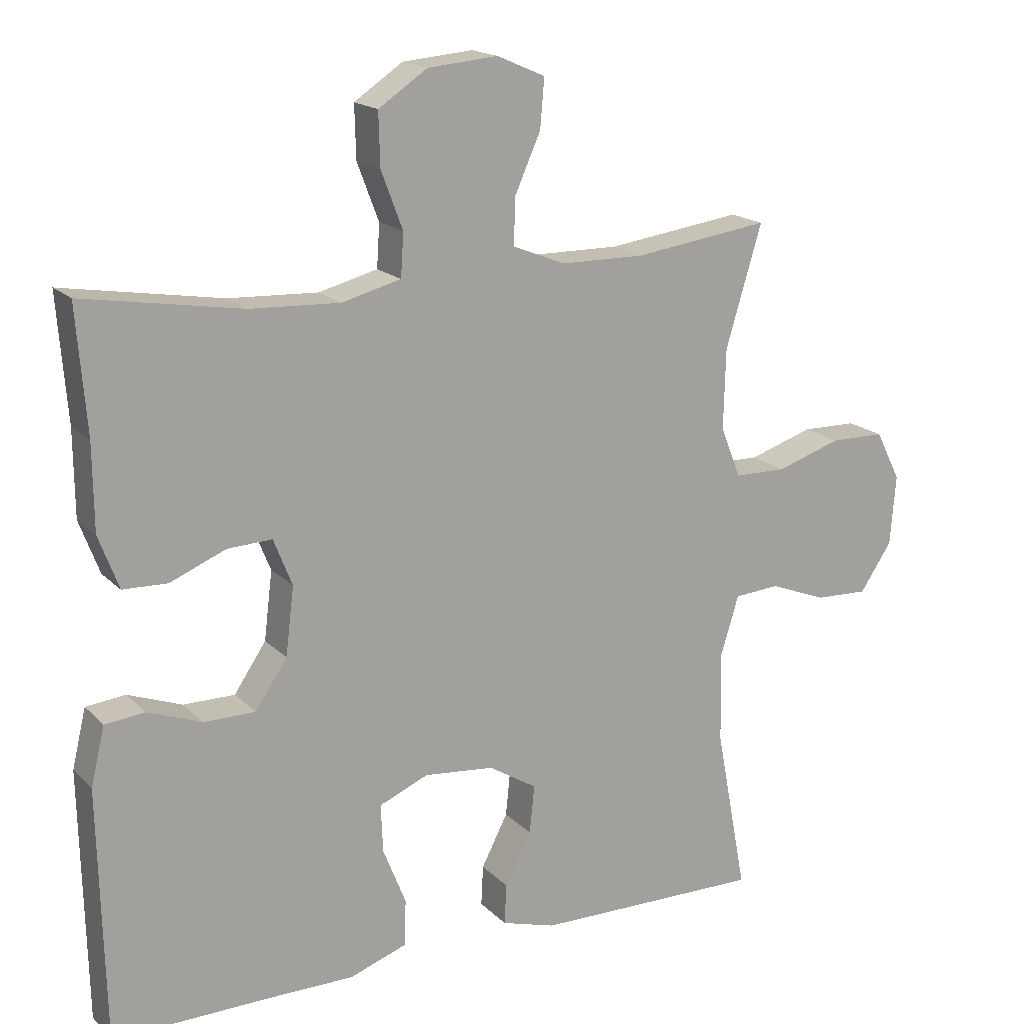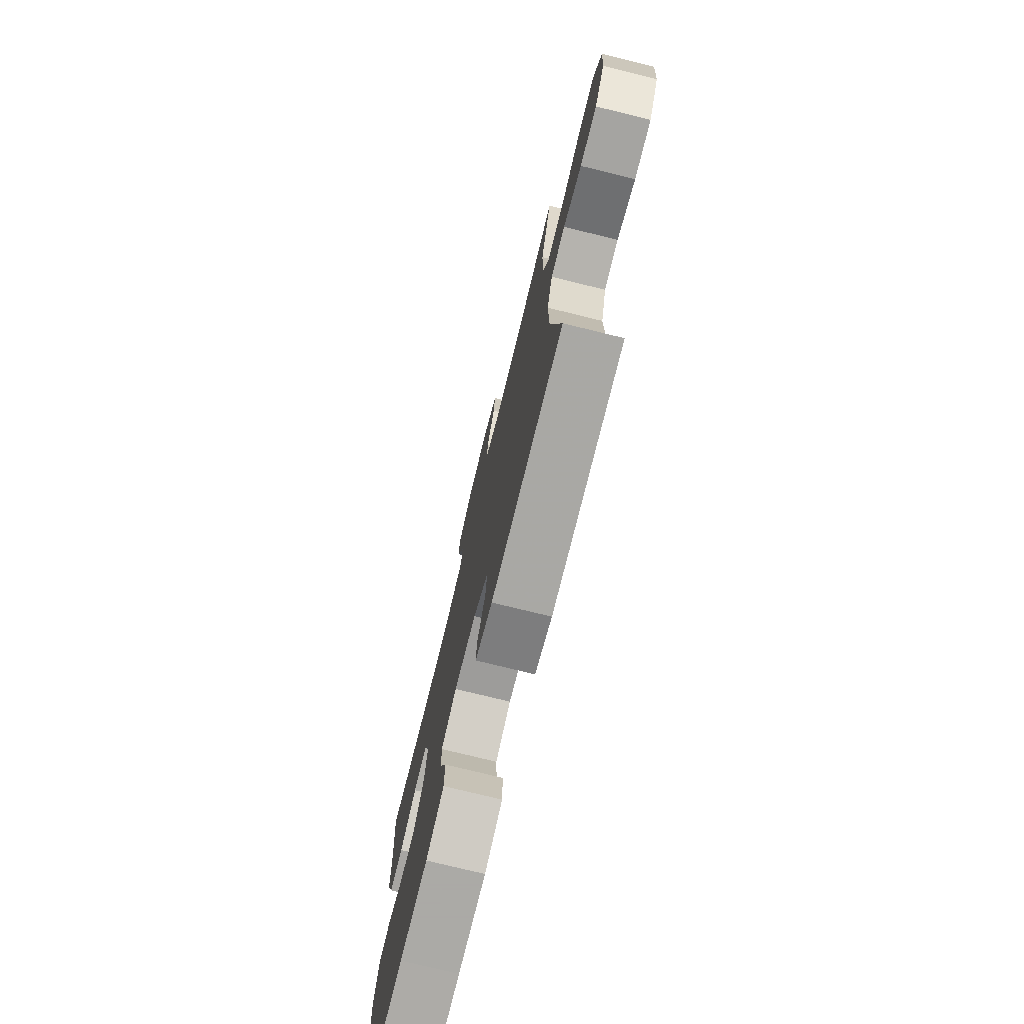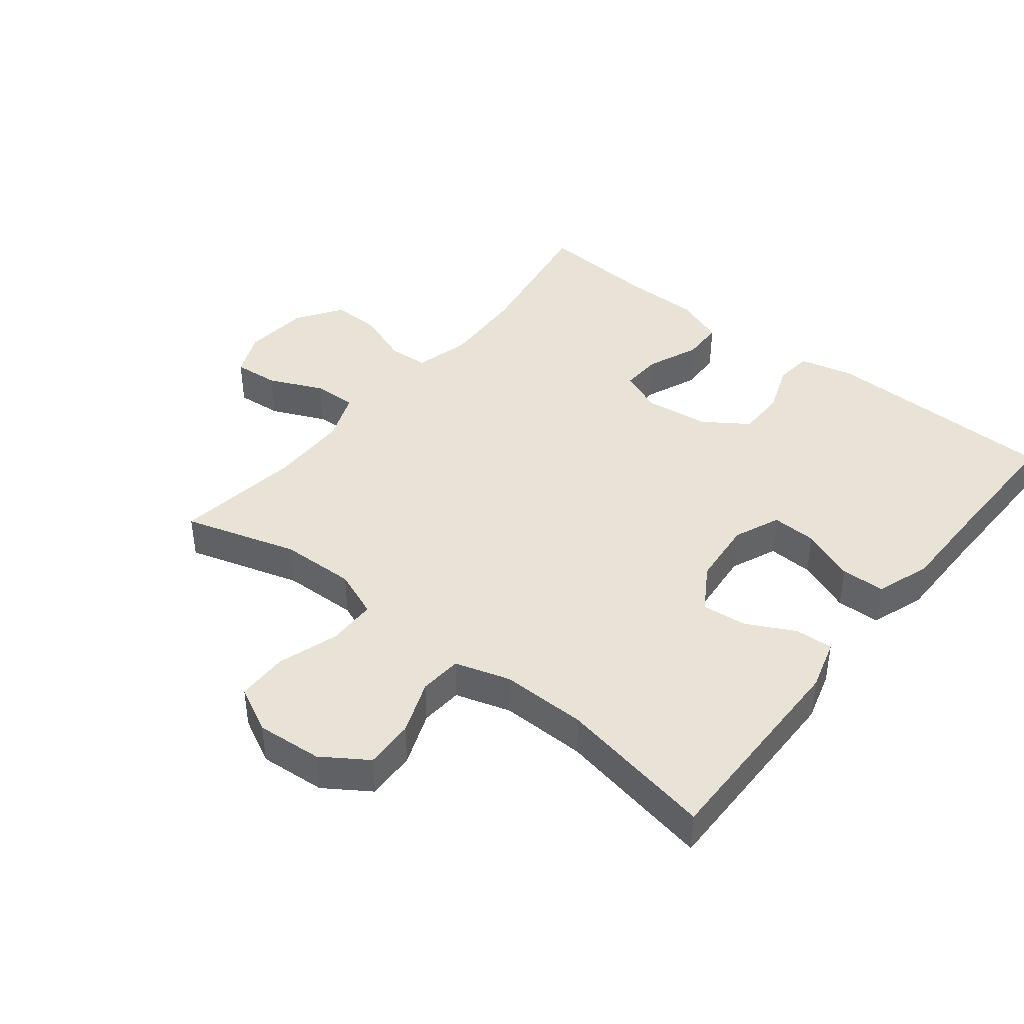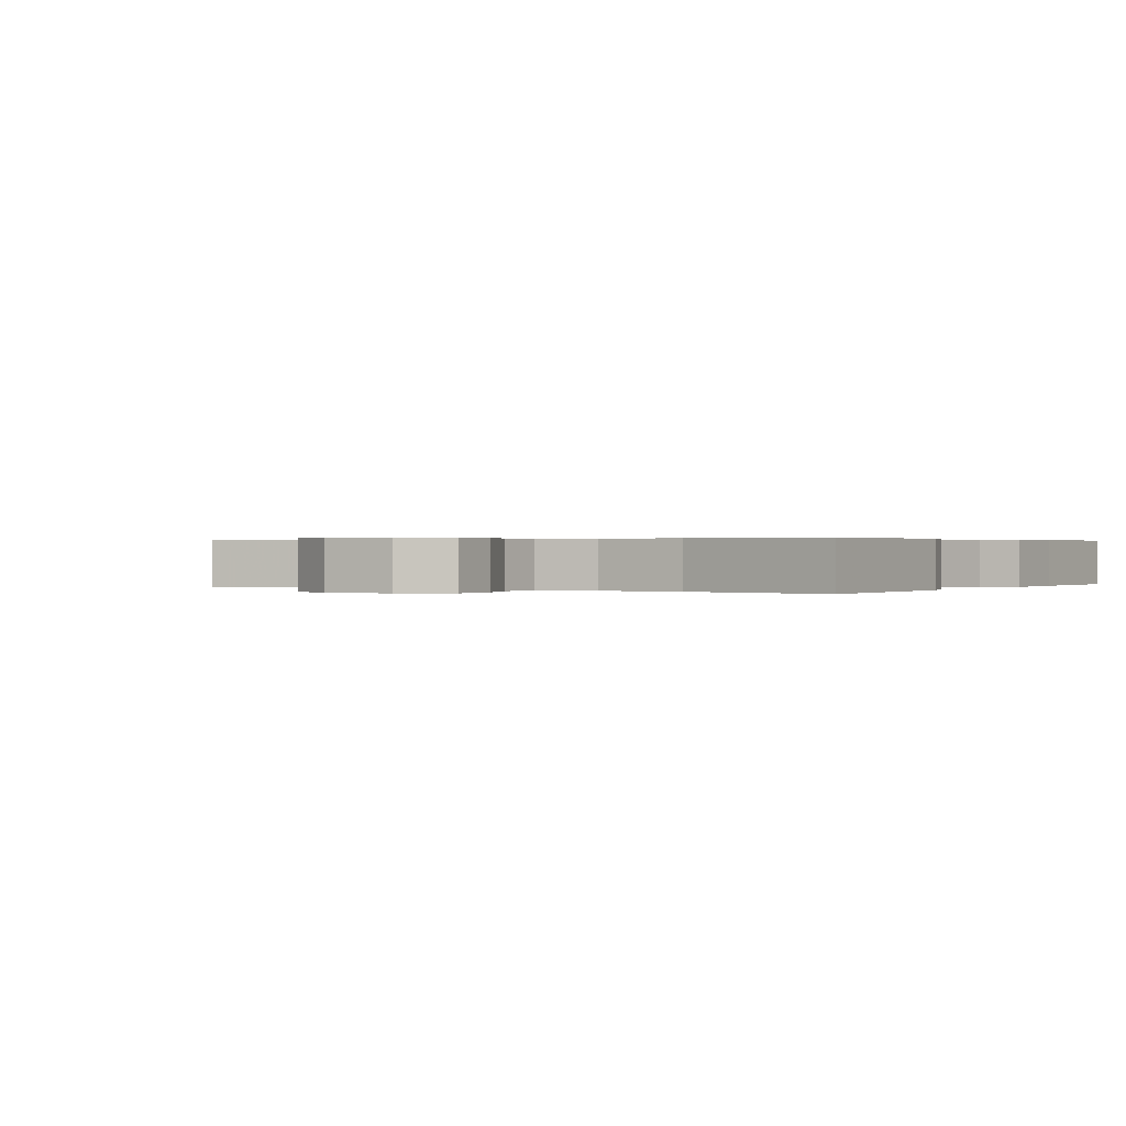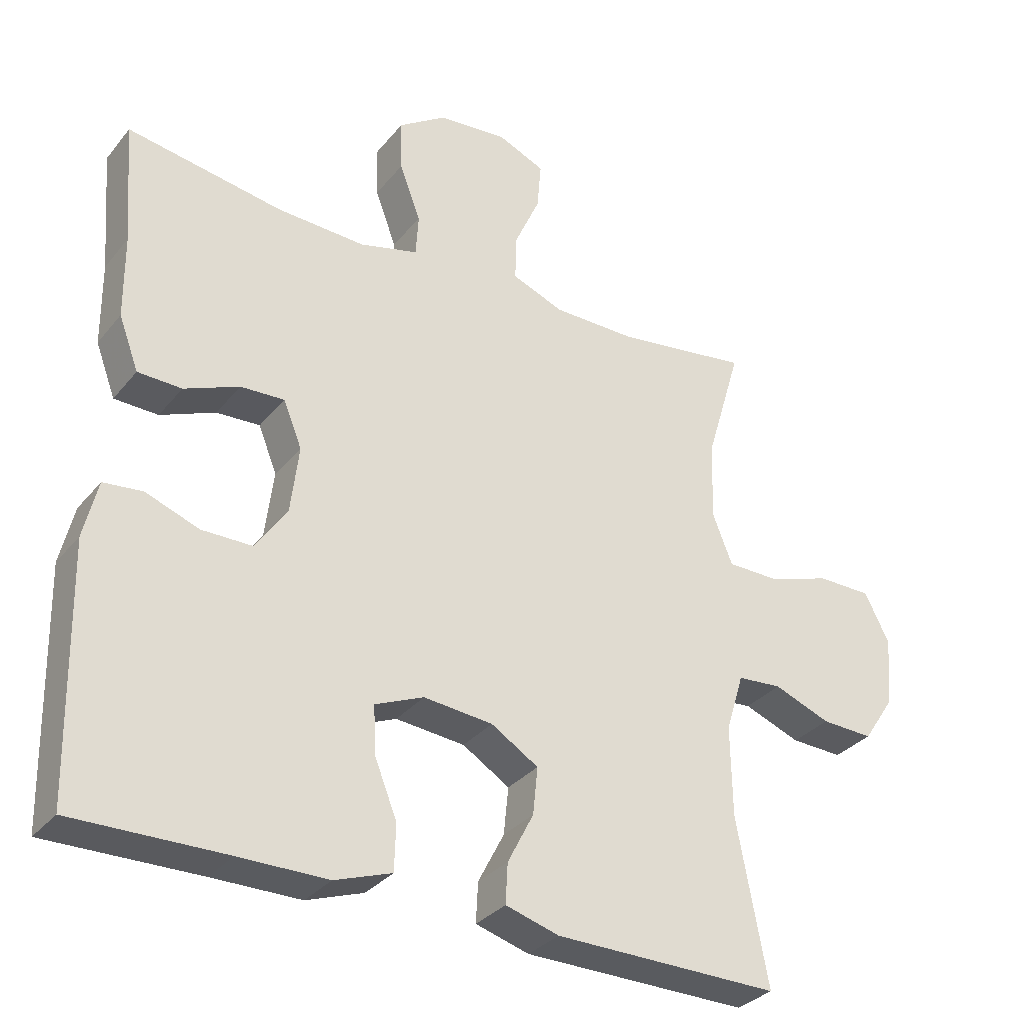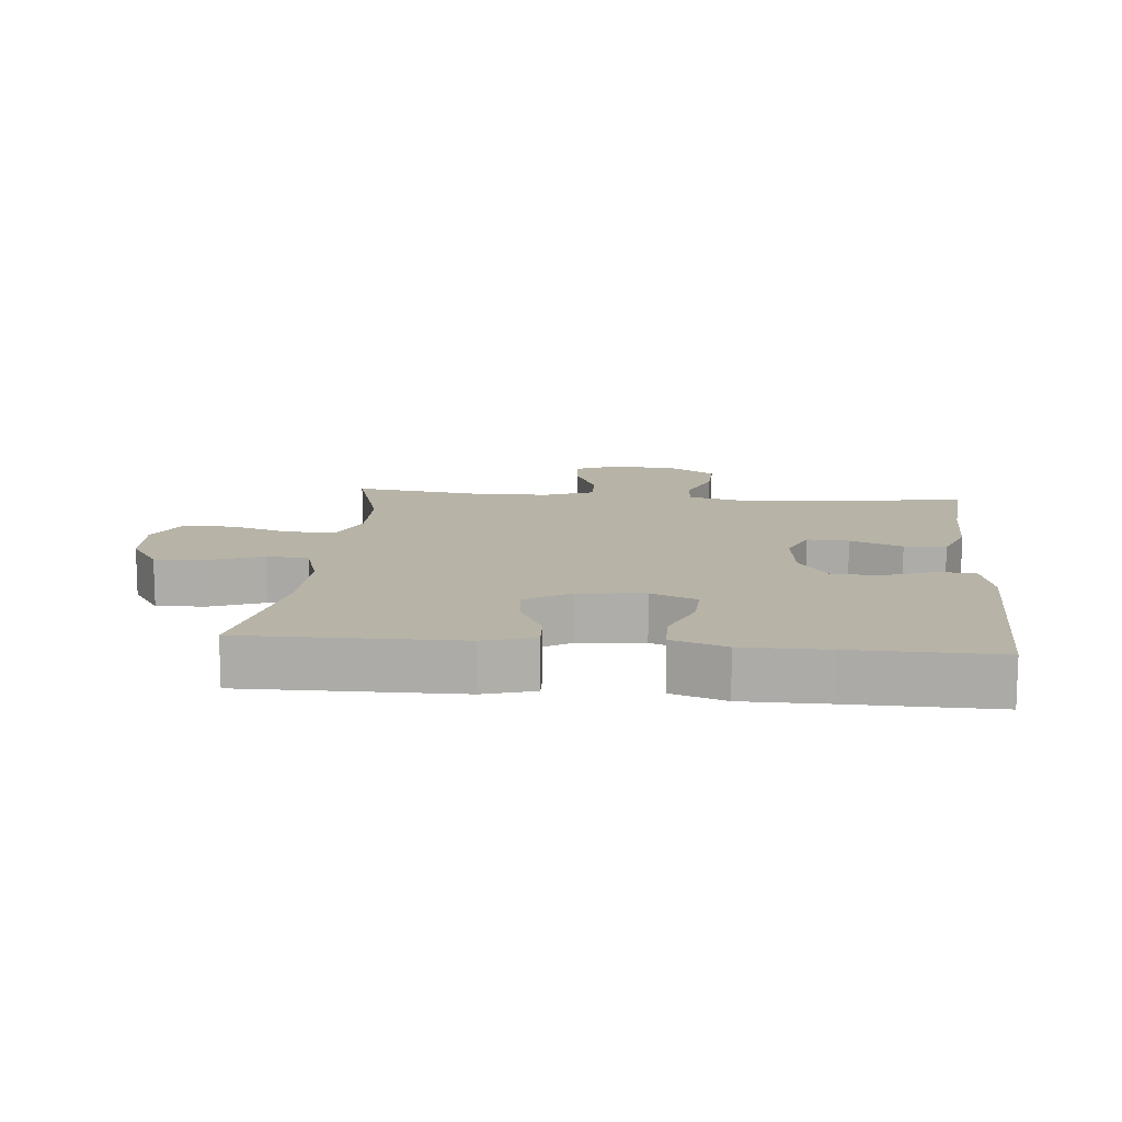
<metadata>
{"format":"obj","ext":"obj","renderer":"f3d","projection":"perspective","resolution":1024,"background":"white","views":[{"elev":17.3,"azim":-29.0,"up":"+Z"},{"elev":-75.7,"azim":76.2,"up":"+Z"},{"elev":41.9,"azim":128.5,"up":"+Y"},{"elev":0.3,"azim":121.6,"up":"+Y"},{"elev":-32.1,"azim":-32.3,"up":"+Z"},{"elev":12.6,"azim":-174.5,"up":"+Y"}]}
</metadata>
<code>
v -0.5 0.07 -0.5
v -0.508 0.07 -0.138
v -0.488 0.07 -0.054
v -0.431 0.07 -0.048
v -0.353 0.07 -0.077
v -0.279 0.07 -0.077
v -0.233 0.07 -0.009
v -0.221 0.07 0.089
v -0.248 0.07 0.156
v -0.312 0.07 0.153
v -0.392 0.07 0.12
v -0.456 0.07 0.122
v -0.485 0.07 0.199
v -0.486 0.07 0.321
v -0.5 0.07 0.5
v -0.272 0.07 0.462
v -0.143 0.07 0.456
v -0.058 0.07 0.478
v -0.054 0.07 0.54
v -0.085 0.07 0.622
v -0.087 0.07 0.698
v -0.017 0.07 0.745
v 0.084 0.07 0.754
v 0.153 0.07 0.724
v 0.147 0.07 0.654
v 0.11 0.07 0.571
v 0.108 0.07 0.504
v 0.184 0.07 0.474
v 0.305 0.07 0.473
v 0.5 0.07 0.5
v 0.448 0.07 0.326
v 0.445 0.07 0.211
v 0.474 0.07 0.138
v 0.549 0.07 0.137
v 0.642 0.07 0.167
v 0.721 0.07 0.166
v 0.757 0.07 0.095
v 0.749 0.07 -0.006
v 0.703 0.07 -0.075
v 0.627 0.07 -0.072
v 0.544 0.07 -0.04
v 0.479 0.07 -0.045
v 0.453 0.07 -0.13
v 0.455 0.07 -0.261
v 0.5 0.07 -0.5
v 0.171 0.07 -0.496
v 0.093 0.07 -0.473
v 0.096 0.07 -0.415
v 0.134 0.07 -0.341
v 0.141 0.07 -0.272
v 0.072 0.07 -0.229
v -0.029 0.07 -0.219
v -0.1 0.07 -0.249
v -0.097 0.07 -0.318
v -0.064 0.07 -0.401
v -0.066 0.07 -0.468
v -0.149 0.07 -0.497
v -0.278 0.07 -0.497
v -0.5 0 -0.5
v -0.508 0 -0.138
v -0.488 0 -0.054
v -0.431 0 -0.048
v -0.353 0 -0.077
v -0.279 0 -0.077
v -0.233 0 -0.009
v -0.221 0 0.089
v -0.248 0 0.156
v -0.312 0 0.153
v -0.392 0 0.12
v -0.456 0 0.122
v -0.485 0 0.199
v -0.486 0 0.321
v -0.5 0 0.5
v -0.272 0 0.462
v -0.143 0 0.456
v -0.058 0 0.478
v -0.054 0 0.54
v -0.085 0 0.622
v -0.087 0 0.698
v -0.017 0 0.745
v 0.084 0 0.754
v 0.153 0 0.724
v 0.147 0 0.654
v 0.11 0 0.571
v 0.108 0 0.504
v 0.184 0 0.474
v 0.305 0 0.473
v 0.5 0 0.5
v 0.448 0 0.326
v 0.445 0 0.211
v 0.474 0 0.138
v 0.549 0 0.137
v 0.642 0 0.167
v 0.721 0 0.166
v 0.757 0 0.095
v 0.749 0 -0.006
v 0.703 0 -0.075
v 0.627 0 -0.072
v 0.544 0 -0.04
v 0.479 0 -0.045
v 0.453 0 -0.13
v 0.455 0 -0.261
v 0.5 0 -0.5
v 0.171 0 -0.496
v 0.093 0 -0.473
v 0.096 0 -0.415
v 0.134 0 -0.341
v 0.141 0 -0.272
v 0.072 0 -0.229
v -0.029 0 -0.219
v -0.1 0 -0.249
v -0.097 0 -0.318
v -0.064 0 -0.401
v -0.066 0 -0.468
v -0.149 0 -0.497
v -0.278 0 -0.497
f 56 57 58
f 55 56 58
f 54 55 58
f 3 4 5
f 2 3 5
f 1 2 5
f 58 1 5
f 54 58 5
f 53 54 5
f 52 53 5 6
f 51 52 6 7
f 50 51 7 8
f 47 48 49
f 46 47 49
f 45 46 49
f 44 45 49
f 43 44 49 50
f 50 8 9
f 43 50 9
f 42 43 9
f 39 40 41
f 38 39 41
f 37 38 41
f 36 37 41
f 35 36 41
f 34 35 41
f 33 34 41 42
f 32 33 42 9
f 29 30 31
f 32 9 10
f 31 32 10
f 29 31 10
f 28 29 10
f 24 25 26
f 23 24 26
f 22 23 26
f 21 22 26
f 20 21 26
f 19 20 26
f 18 19 26 27
f 12 13 14
f 11 12 14
f 10 11 14
f 28 10 14
f 27 28 14
f 18 27 14
f 17 18 14
f 14 15 16
f 14 16 17
f 116 115 114
f 116 114 113
f 116 113 112
f 63 62 61
f 63 61 60
f 63 60 59
f 63 59 116
f 63 116 112
f 63 112 111
f 64 63 111 110
f 65 64 110 109
f 66 65 109 108
f 107 106 105
f 107 105 104
f 107 104 103
f 107 103 102
f 108 107 102 101
f 67 66 108
f 67 108 101
f 67 101 100
f 99 98 97
f 99 97 96
f 99 96 95
f 99 95 94
f 99 94 93
f 99 93 92
f 100 99 92 91
f 67 100 91 90
f 89 88 87
f 68 67 90
f 68 90 89
f 68 89 87
f 68 87 86
f 84 83 82
f 84 82 81
f 84 81 80
f 84 80 79
f 84 79 78
f 84 78 77
f 85 84 77 76
f 72 71 70
f 72 70 69
f 72 69 68
f 72 68 86
f 72 86 85
f 72 85 76
f 72 76 75
f 74 73 72
f 75 74 72
f 1 59 60 2
f 2 60 61 3
f 3 61 62 4
f 4 62 63 5
f 5 63 64 6
f 6 64 65 7
f 7 65 66 8
f 8 66 67 9
f 9 67 68 10
f 10 68 69 11
f 11 69 70 12
f 12 70 71 13
f 13 71 72 14
f 14 72 73 15
f 15 73 74 16
f 16 74 75 17
f 17 75 76 18
f 18 76 77 19
f 19 77 78 20
f 20 78 79 21
f 21 79 80 22
f 22 80 81 23
f 23 81 82 24
f 24 82 83 25
f 25 83 84 26
f 26 84 85 27
f 27 85 86 28
f 28 86 87 29
f 29 87 88 30
f 30 88 89 31
f 31 89 90 32
f 32 90 91 33
f 33 91 92 34
f 34 92 93 35
f 35 93 94 36
f 36 94 95 37
f 37 95 96 38
f 38 96 97 39
f 39 97 98 40
f 40 98 99 41
f 41 99 100 42
f 42 100 101 43
f 43 101 102 44
f 44 102 103 45
f 45 103 104 46
f 46 104 105 47
f 47 105 106 48
f 48 106 107 49
f 49 107 108 50
f 50 108 109 51
f 51 109 110 52
f 52 110 111 53
f 53 111 112 54
f 54 112 113 55
f 55 113 114 56
f 56 114 115 57
f 57 115 116 58
f 58 116 59 1

</code>
